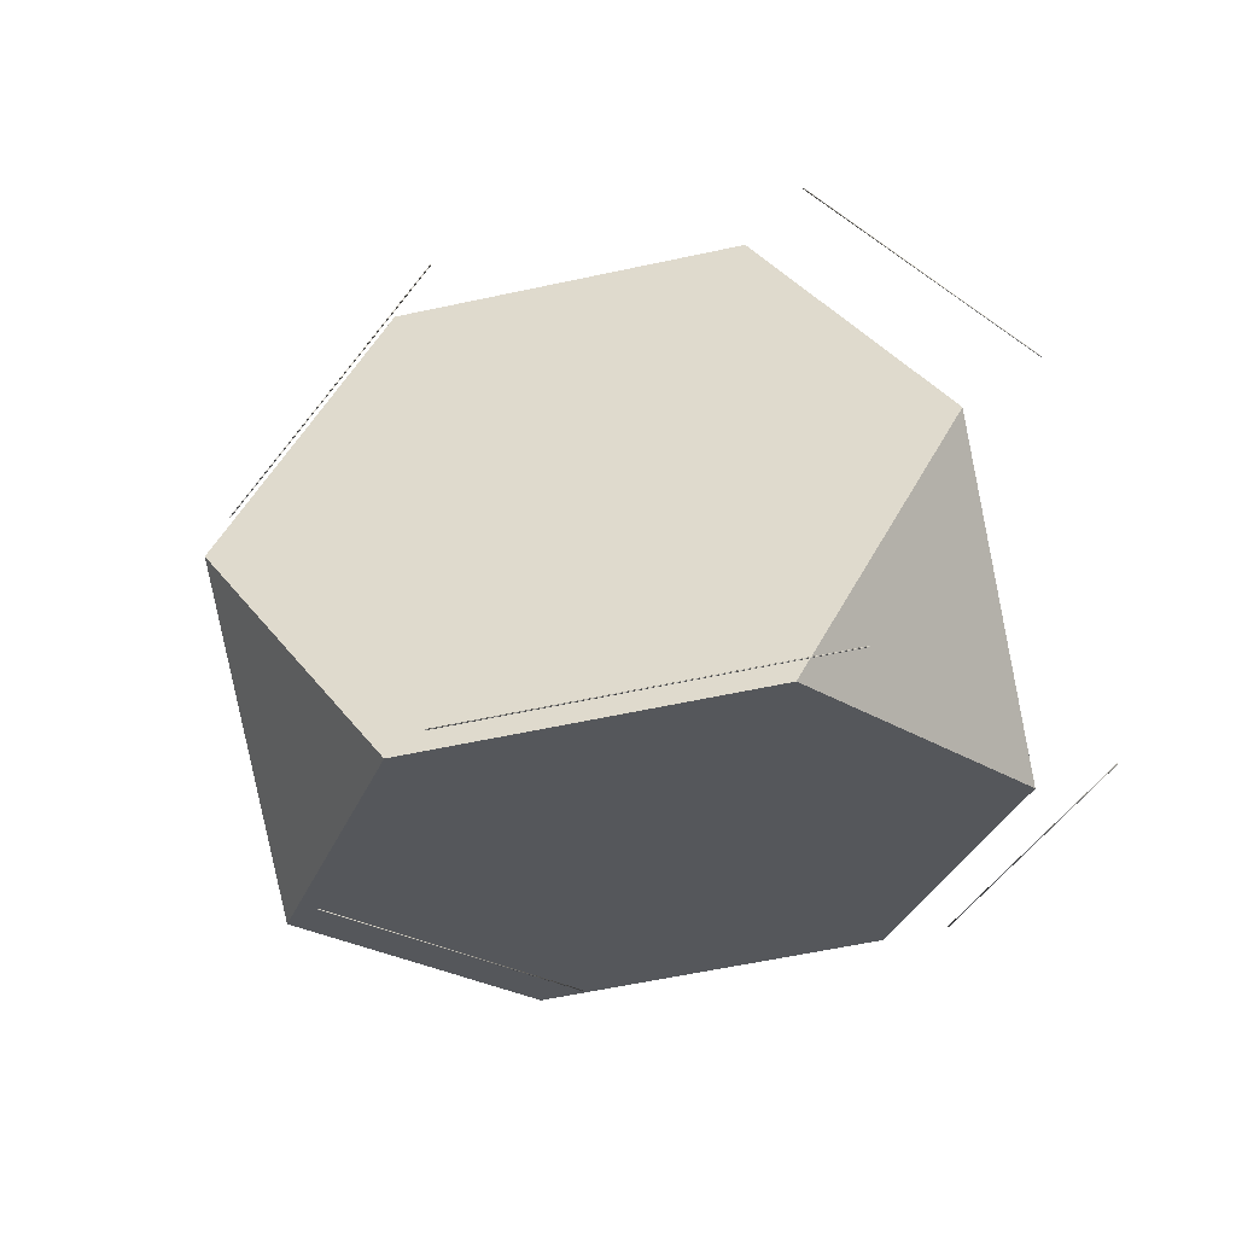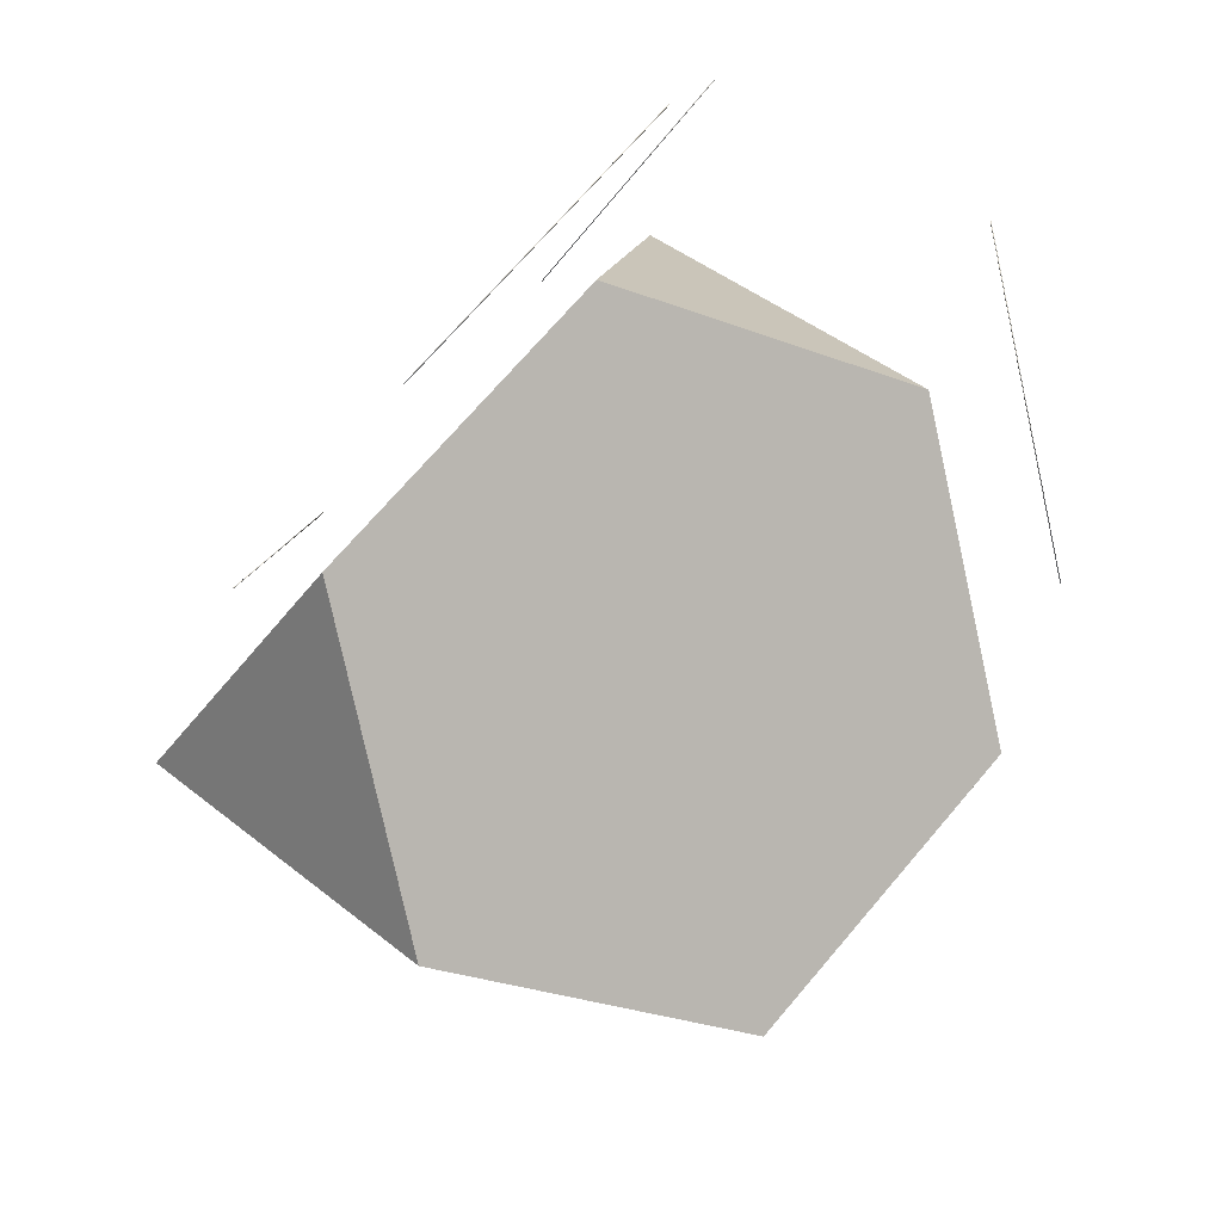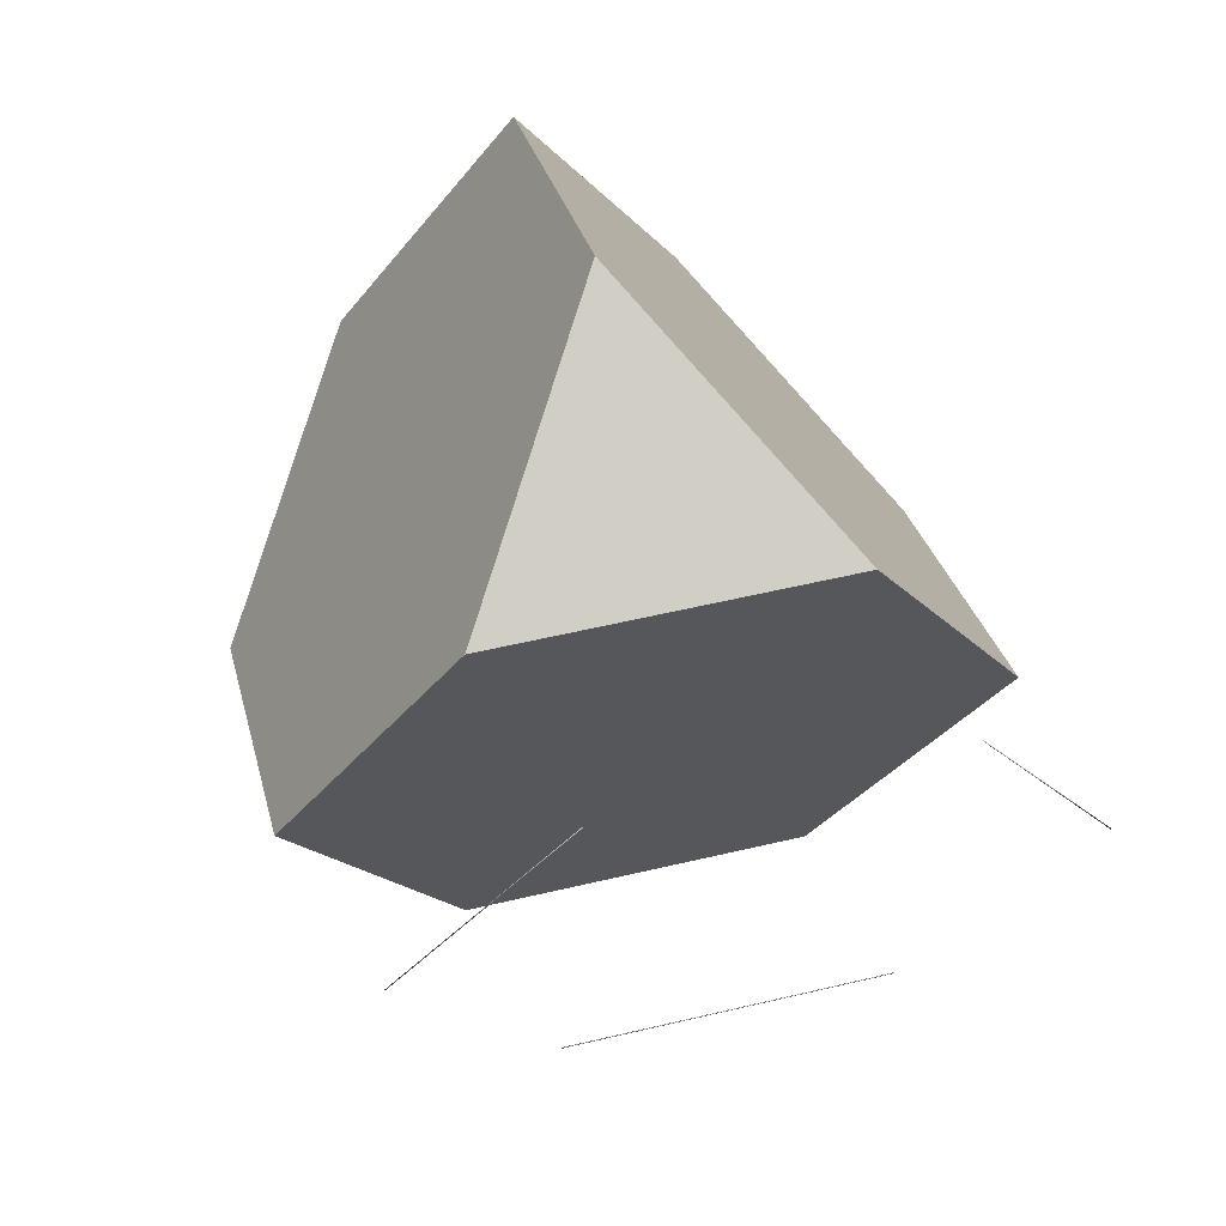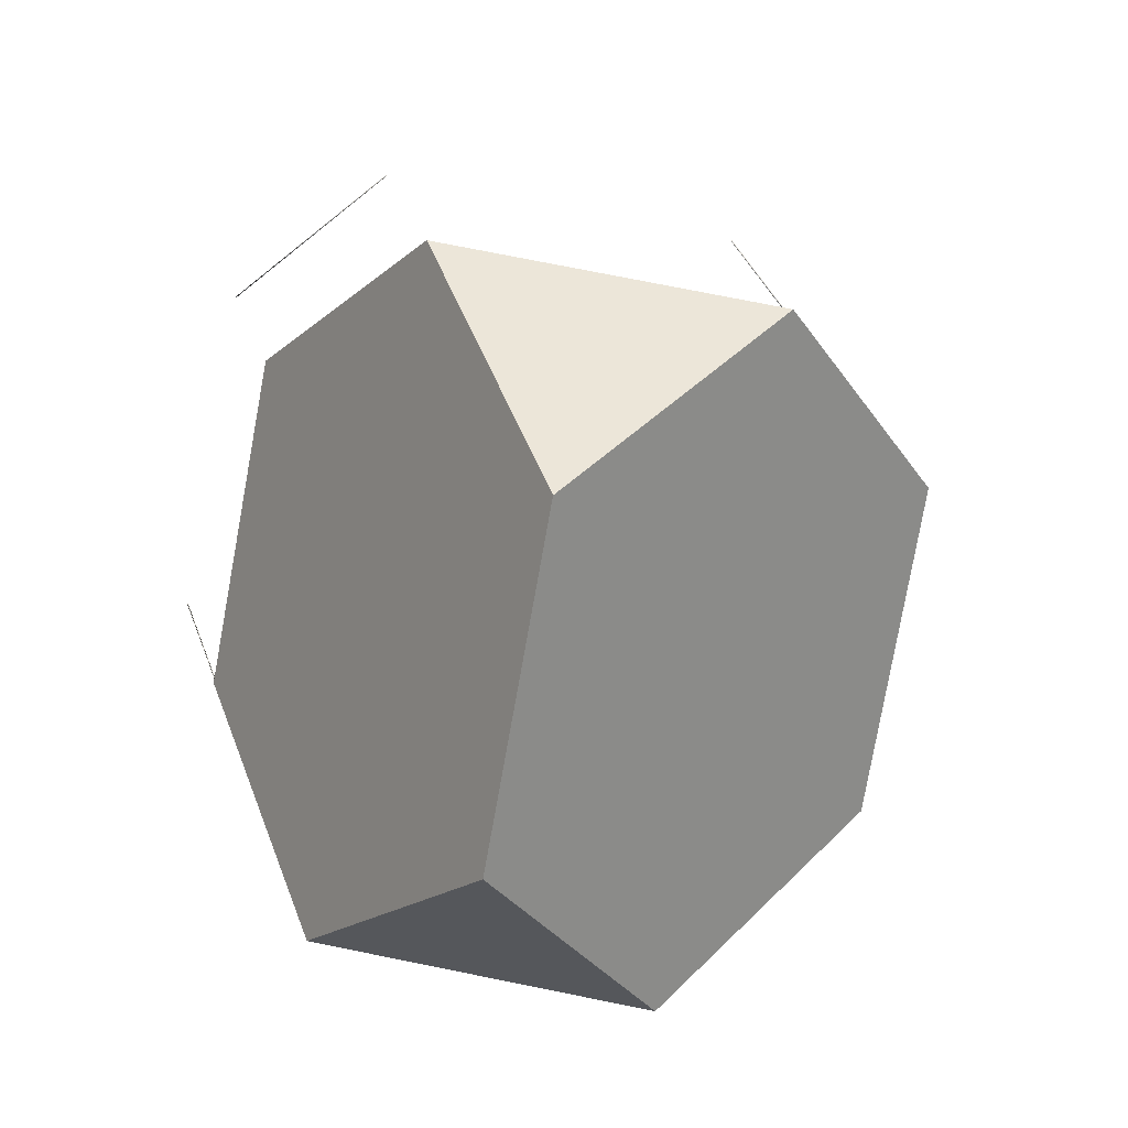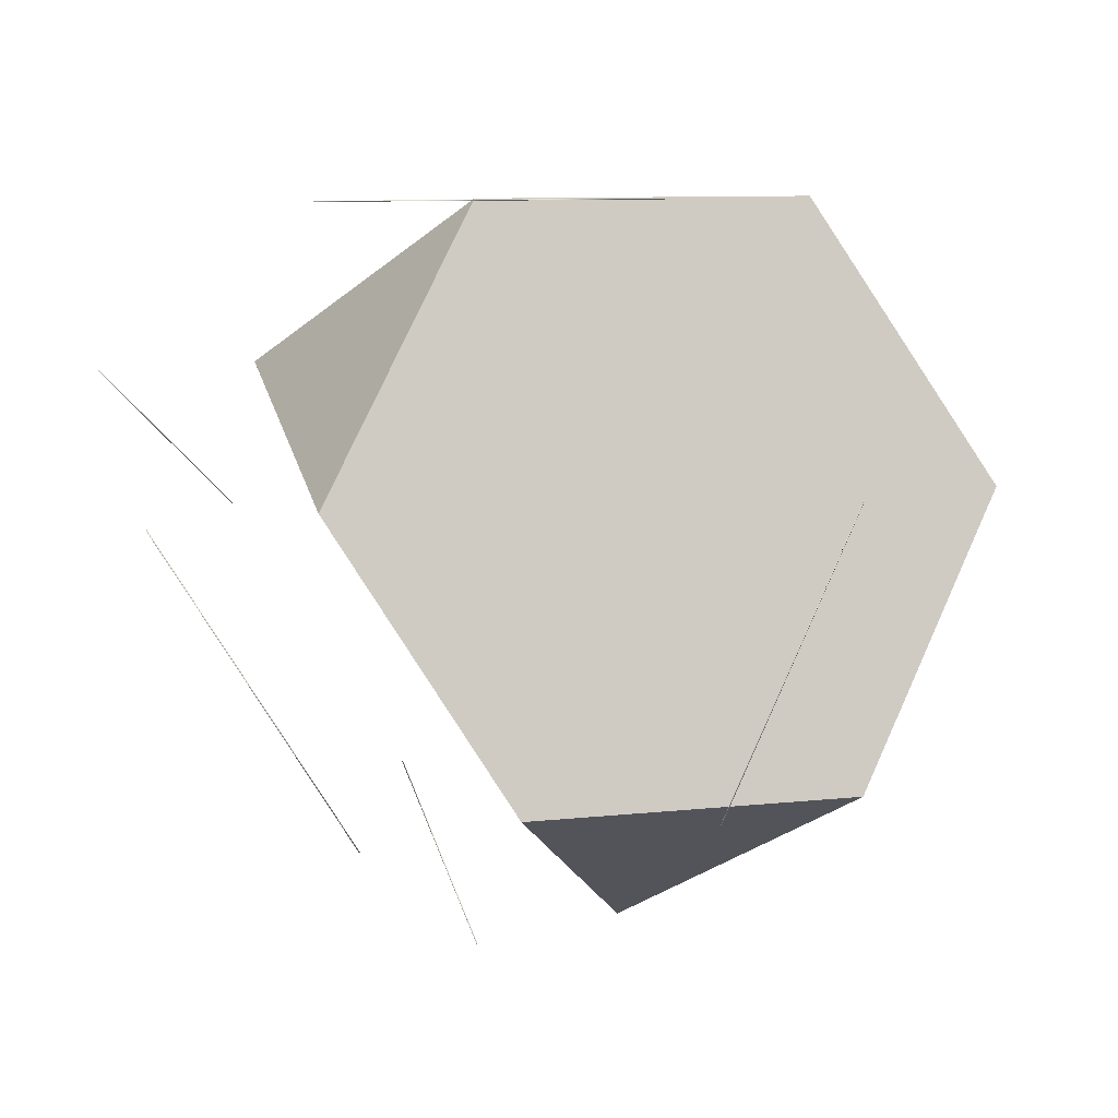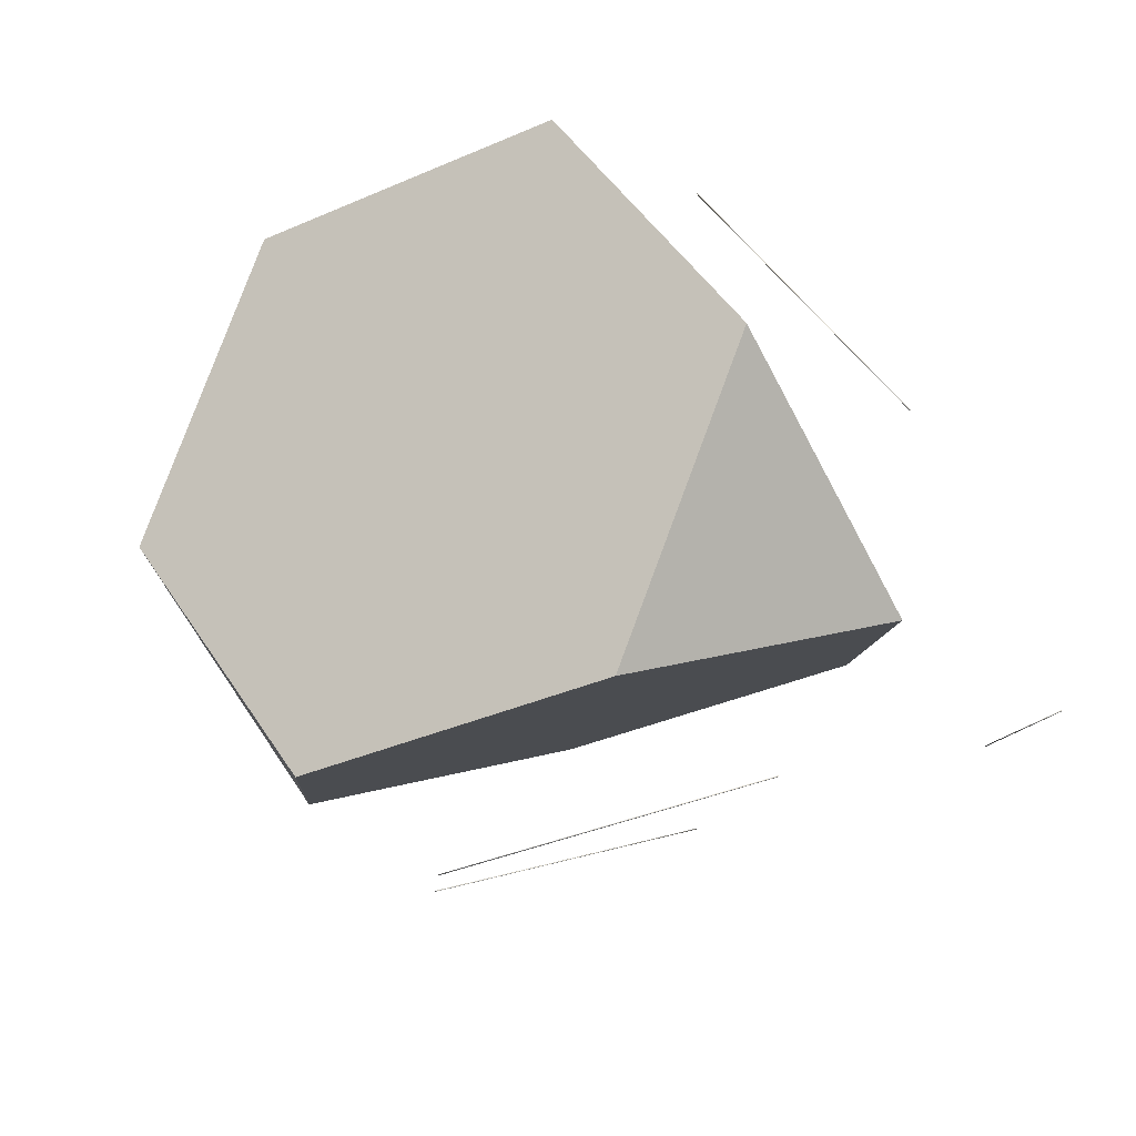
<metadata>
{"format":"obj","ext":"obj","renderer":"f3d","projection":"perspective","resolution":1024,"background":"white","views":[{"elev":-56.9,"azim":69.3,"up":"+Z"},{"elev":70.9,"azim":-24.4,"up":"+Y"},{"elev":54.7,"azim":42.3,"up":"+Z"},{"elev":75.2,"azim":-112.2,"up":"+Z"},{"elev":9.1,"azim":-171.2,"up":"+Y"},{"elev":47.4,"azim":84.2,"up":"+Y"}]}
</metadata>
<code>
v  0 -0 1.105
v  0.3316 -0.7857 0.7035
v  0.8528 -0 0.7035
v  -0.7107 0.4714 0.7035
v  -0.5685 0.9428 -0.1005
v  -1.09 0.1571 -0.1005
v  0.9949 0.4714 -0.1005
v  0.6159 0.1571 -0.9045
v  0.2843 0.9428 -0.5025
v  -0.0474 -1.1 -0.1005
v  -0.758 -0.6285 -0.5025
v  0.0948 -0.6285 -0.9045
g VIFS001
f 1 2 3
f 4 5 6
f 7 8 9
f 10 11 12
v  -0.7107 0.4714 0.7035
v  0 -0 1.105
v  0.8528 -0 0.7035
v  -0.5685 0.9428 -0.1005
v  0.2843 0.9428 -0.5025
v  0.9949 0.4714 -0.1005
v  -1.09 0.1571 -0.1005
v  -0.758 -0.6285 -0.5025
v  -0.0474 -1.1 -0.1005
v  0.3316 -0.7857 0.7035
v  0.0948 -0.6285 -0.9045
v  0.6159 0.1571 -0.9045
g VIFS002
f 13 14 15
f 16 13 15
f 17 16 15
f 15 18 17
f 13 19 20
f 13 20 21
f 13 21 22
f 14 13 22
f 22 21 23
f 22 23 24
f 15 22 24
f 15 24 18
f 20 19 16
f 23 20 16
f 24 23 16
f 16 17 24
v  0.3473 0.0006 0.7608
v  0.3464 -0.0019 0.7595
v  -0.3668 0.4712 0.356
v  -0.3659 0.4736 0.3574
v  0.3454 -0.0012 0.7621
v  -0.3678 0.4719 0.3587
v  1.199 -0.0013 0.3595
v  1.196 -0.0018 0.3587
v  1.339 0.4713 -0.4481
v  1.342 0.4718 -0.4474
v  1.197 0.0006 0.3602
v  1.34 0.4737 -0.4466
v  0.6763 -0.7838 0.3595
v  0.6789 -0.785 0.3587
v  0.2985 -1.1 -0.4481
v  0.296 -1.099 -0.4474
v  0.677 -0.7865 0.3602
v  0.2966 -1.102 -0.4466
v  -0.7467 0.1579 -0.4453
v  -0.7447 0.1594 -0.4466
v  -0.4118 -0.629 -0.85
v  -0.4139 -0.6306 -0.8487
v  -0.7442 0.1583 -0.4439
v  -0.4114 -0.6302 -0.8474
v  -0.2242 0.9428 -0.4437
v  -0.2253 0.9414 -0.446
v  0.6305 0.9414 -0.8494
v  0.6316 0.9428 -0.8472
v  -0.2253 0.9443 -0.446
v  0.6305 0.9443 -0.8494
v  0.9605 0.1595 -1.25
v  0.9626 0.1581 -1.251
v  0.4396 -0.6304 -1.251
v  0.4375 -0.629 -1.25
v  0.9626 0.1581 -1.248
v  0.4396 -0.6304 -1.248
g VILS001
f 25 26 27 28
f 26 29 30 27
f 29 25 28 30
f 25 29 26
f 30 28 27
f 31 32 33 34
f 32 35 36 33
f 35 31 34 36
f 31 35 32
f 36 34 33
f 37 38 39 40
f 38 41 42 39
f 41 37 40 42
f 37 41 38
f 42 40 39
f 43 44 45 46
f 44 47 48 45
f 47 43 46 48
f 43 47 44
f 48 46 45
f 49 50 51 52
f 50 53 54 51
f 53 49 52 54
f 49 53 50
f 54 52 51
f 55 56 57 58
f 56 59 60 57
f 59 55 58 60
f 55 59 56
f 60 58 57

</code>
